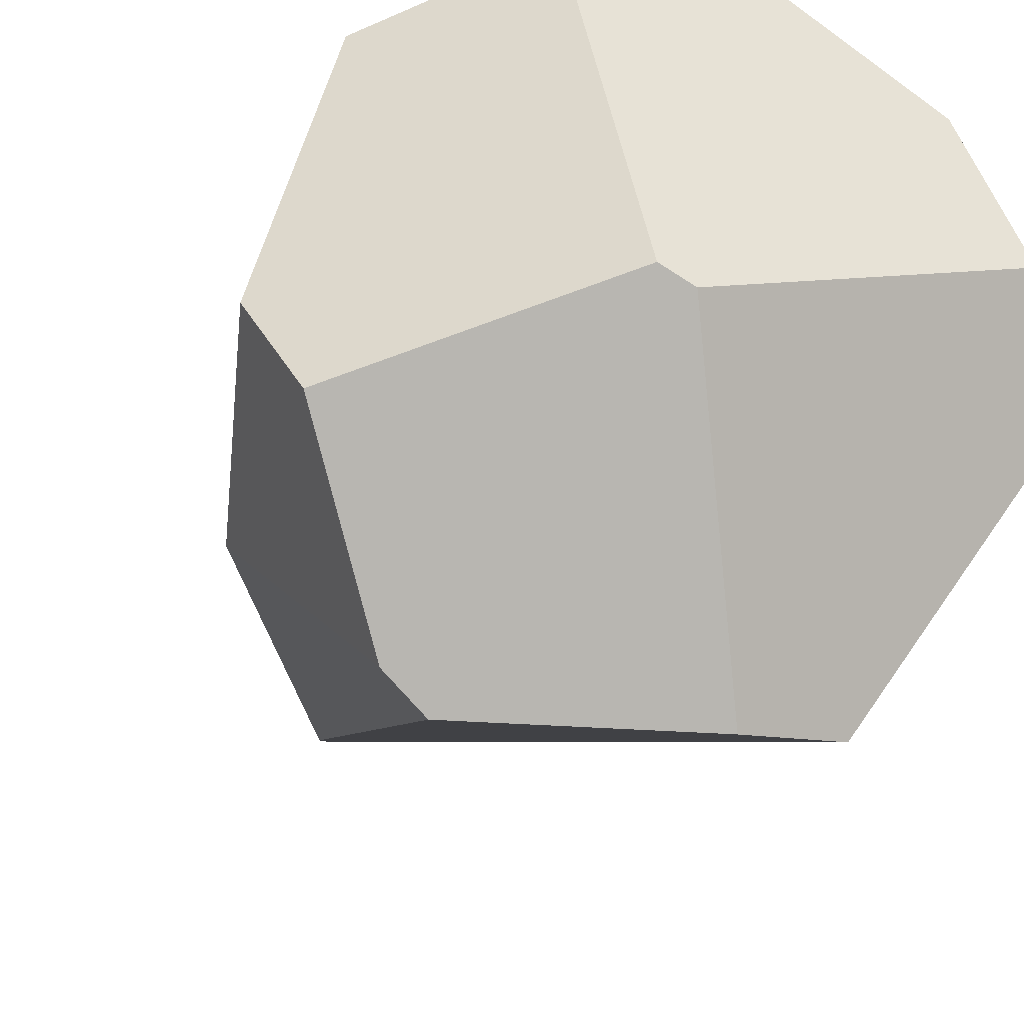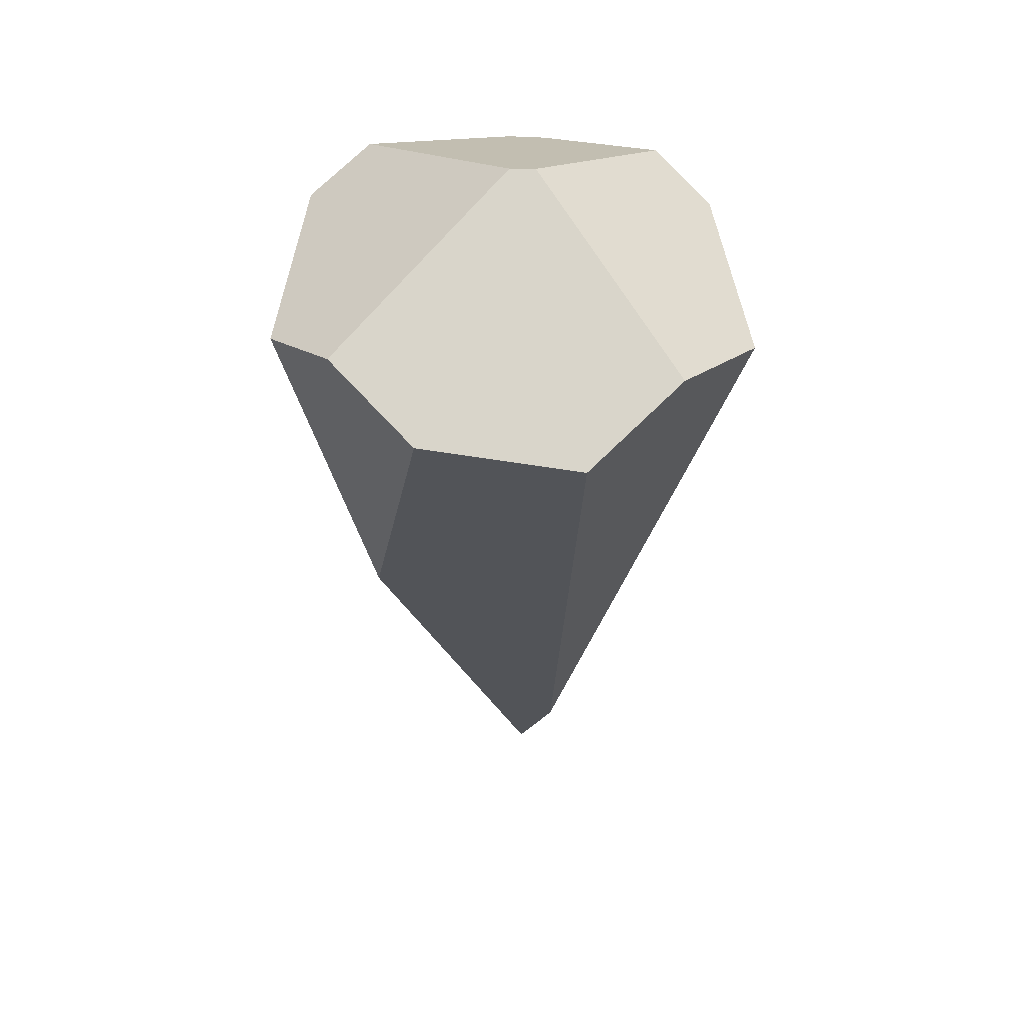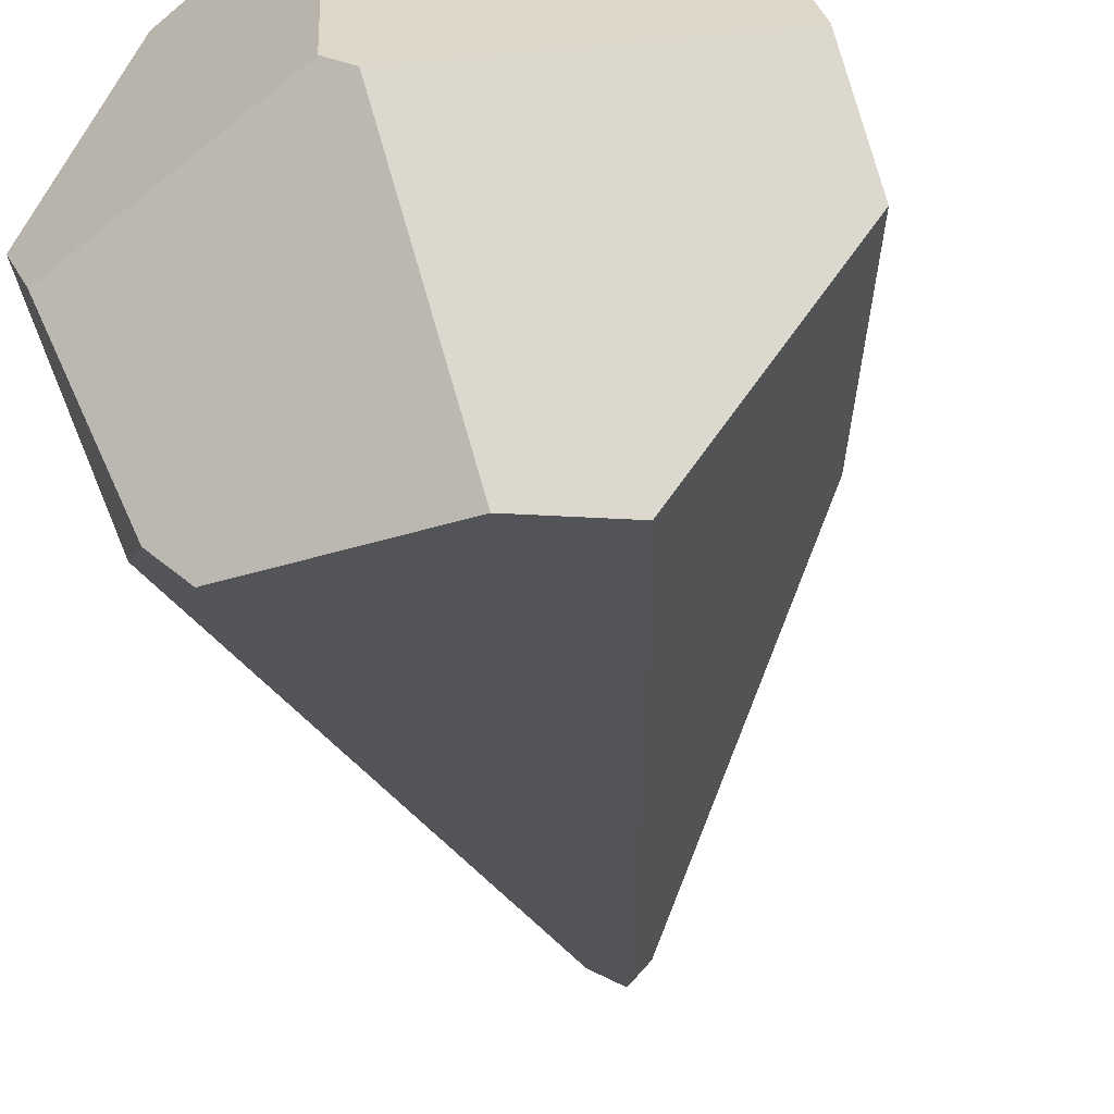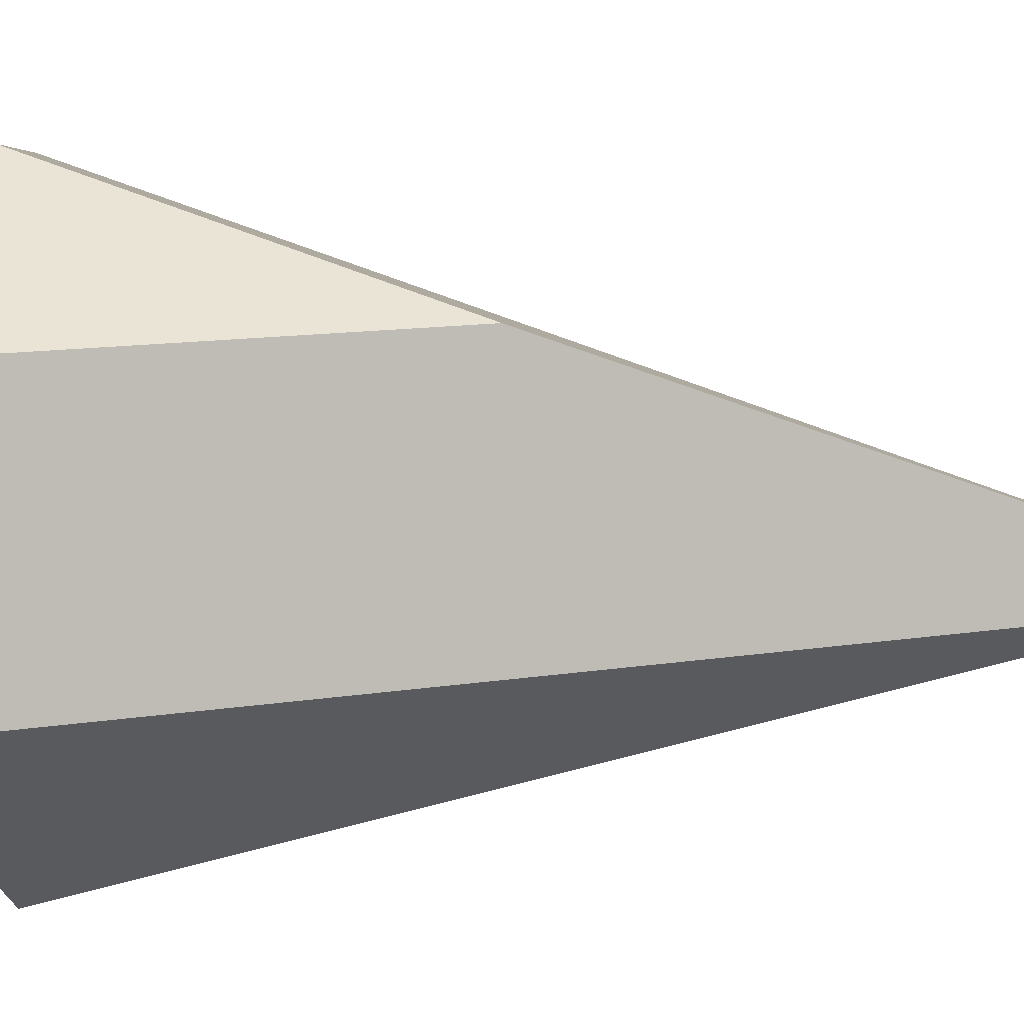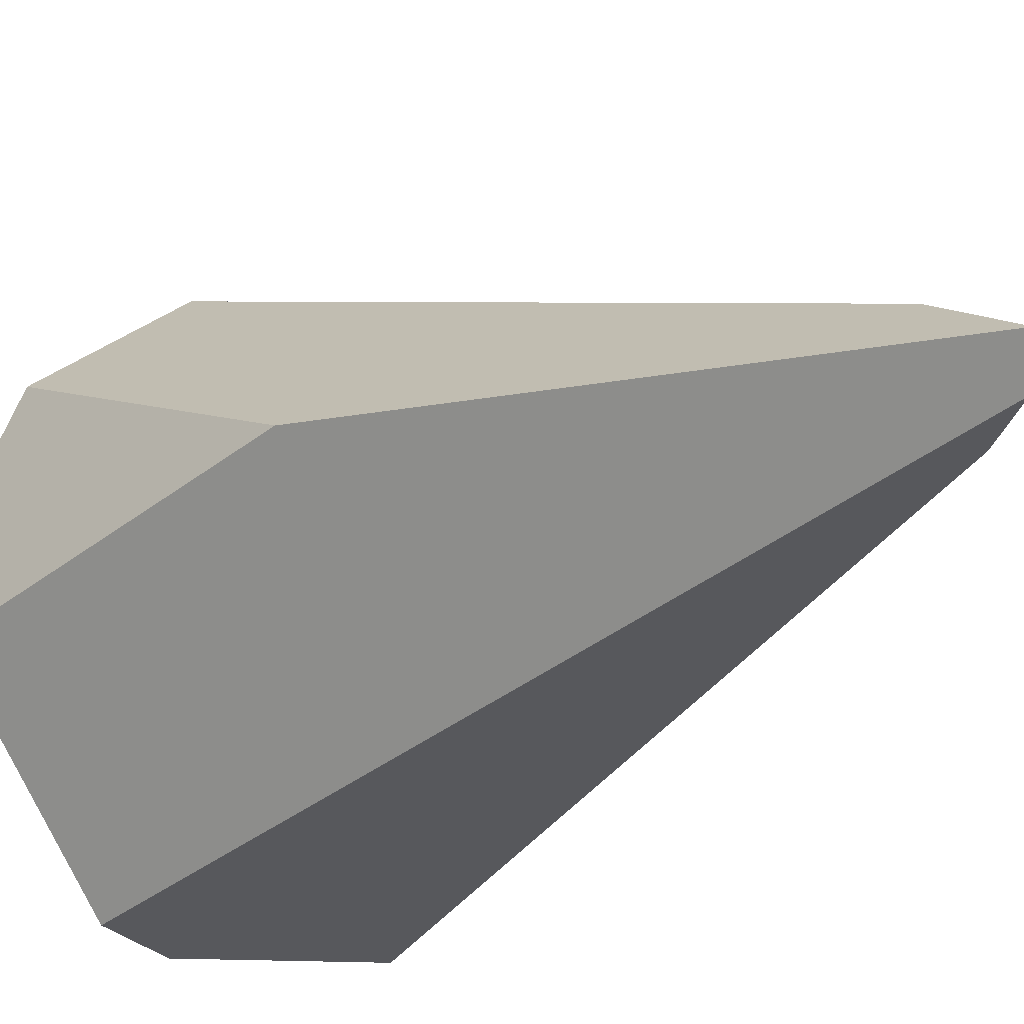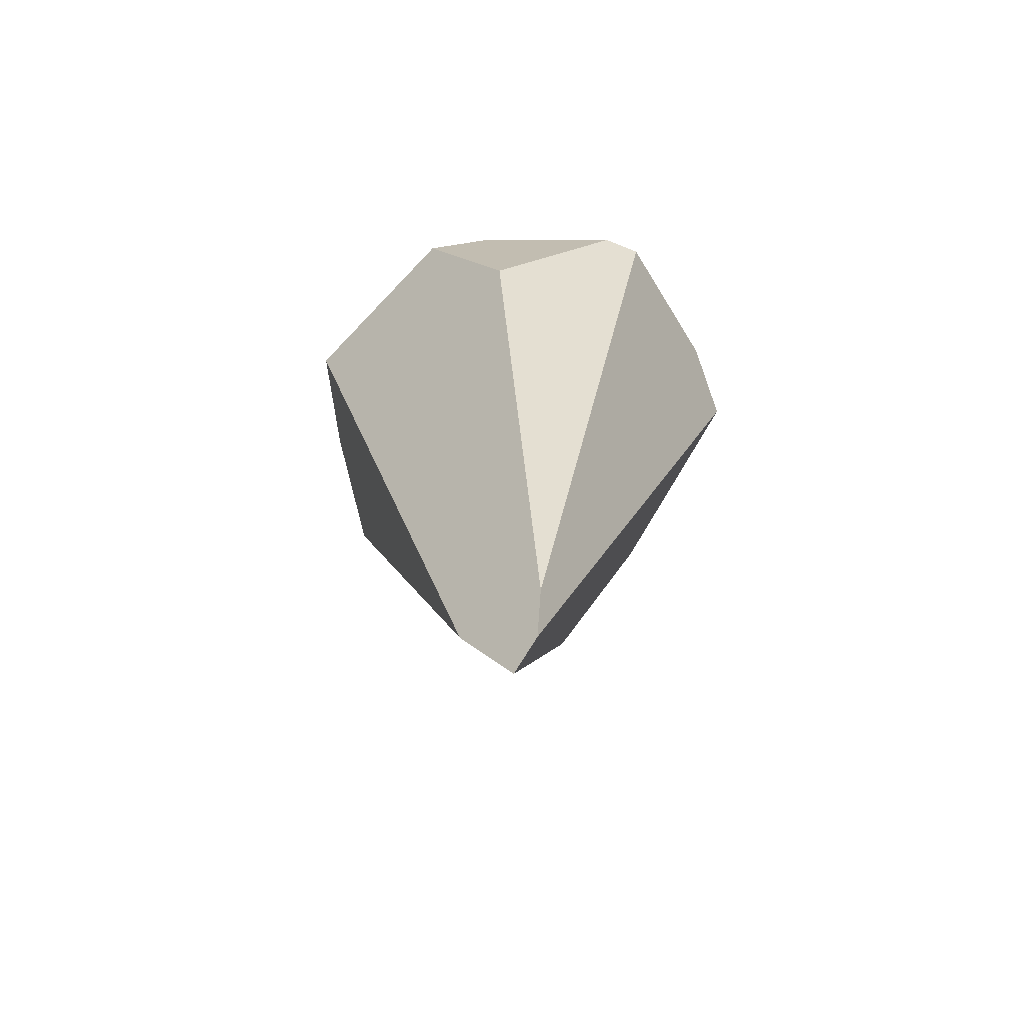
<metadata>
{"format":"obj","ext":"obj","renderer":"f3d","projection":"perspective","resolution":1024,"background":"white","views":[{"elev":-19.1,"azim":-14.0,"up":"+Y"},{"elev":48.5,"azim":151.4,"up":"+Z"},{"elev":-37.1,"azim":10.9,"up":"+Y"},{"elev":-32.4,"azim":87.3,"up":"+Y"},{"elev":-18.9,"azim":143.2,"up":"+Y"},{"elev":-68.6,"azim":-62.8,"up":"+Z"}]}
</metadata>
<code>
v -2.572 1.901 0.6314
v -2.445 1.14 -2.422
v -3.055 1.697 0.4167
v -2.071 2.011 0.466
v -2.392 0.926 -2.852
v -1.557 1.086 -0.8519
v -2.454 0.7923 -2.77
v -1.298 0.7575 0.4837
v -1.837 -0.01814 0.465
v -2.153 -0.05626 0.6019
v -1.384 1.154 0.6652
v -2.36 0.8543 1.024
v -1.528 1.609 0.5068
v -3.312 0.9265 0.5177
v -3.213 0.5794 -0.2226
v -2.955 0.09194 0.4402
v -3.188 0.6652 0.6753
v -2.454 0.9067 1.024
v -2.835 -0.01744 0.4179
v -2.533 0.7342 -2.544
f 1 2 3
f 4 2 1
f 5 6 7
f 7 6 8
f 8 9 7
f 10 9 8
f 8 11 10
f 10 11 12
f 13 6 5
f 5 2 13
f 13 2 4
f 8 6 13
f 13 11 8
f 14 15 16
f 16 17 14
f 12 11 18
f 4 1 18
f 18 13 4
f 11 13 18
f 18 3 14
f 18 1 3
f 14 17 18
f 18 10 12
f 19 10 18
f 18 16 19
f 17 16 18
f 20 15 14
f 14 3 20
f 20 2 5
f 3 2 20
f 5 7 20
f 20 7 9
f 20 10 19
f 9 10 20
f 20 16 15
f 19 16 20

</code>
